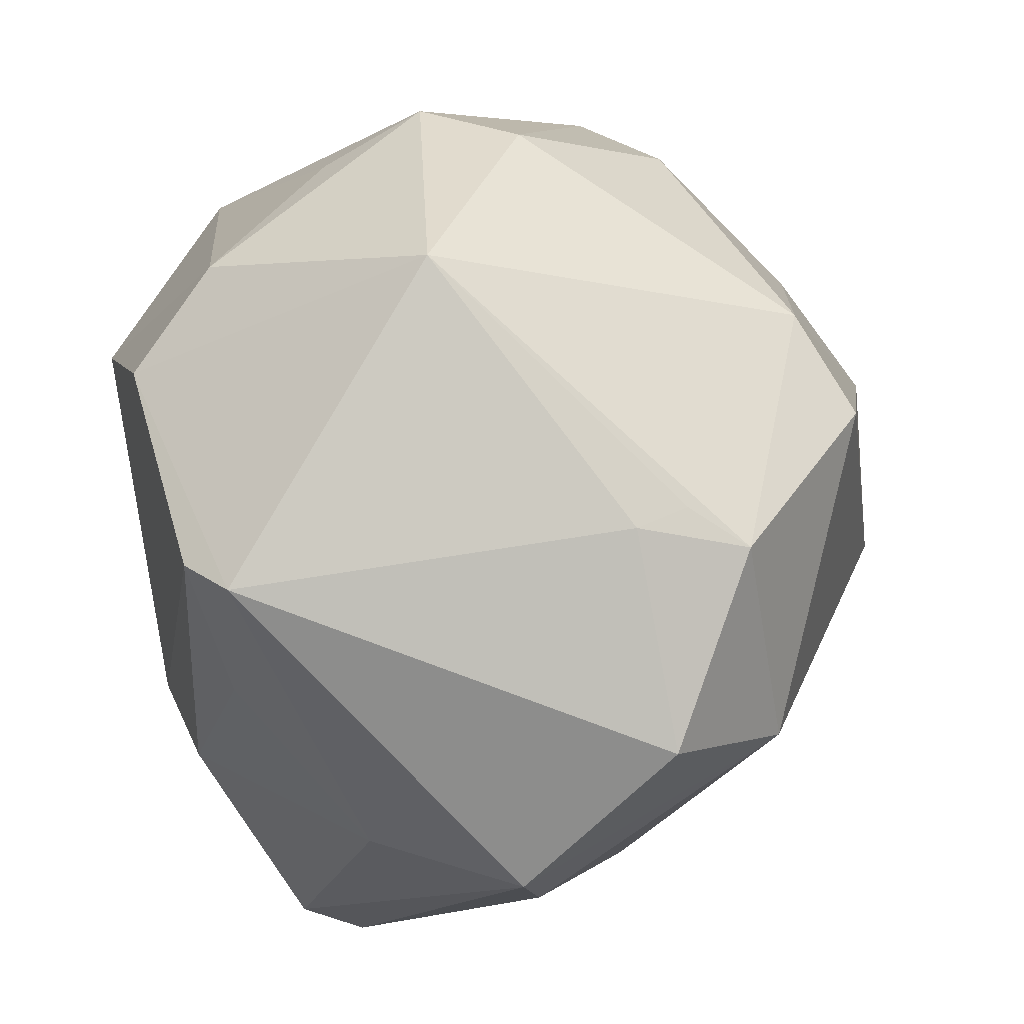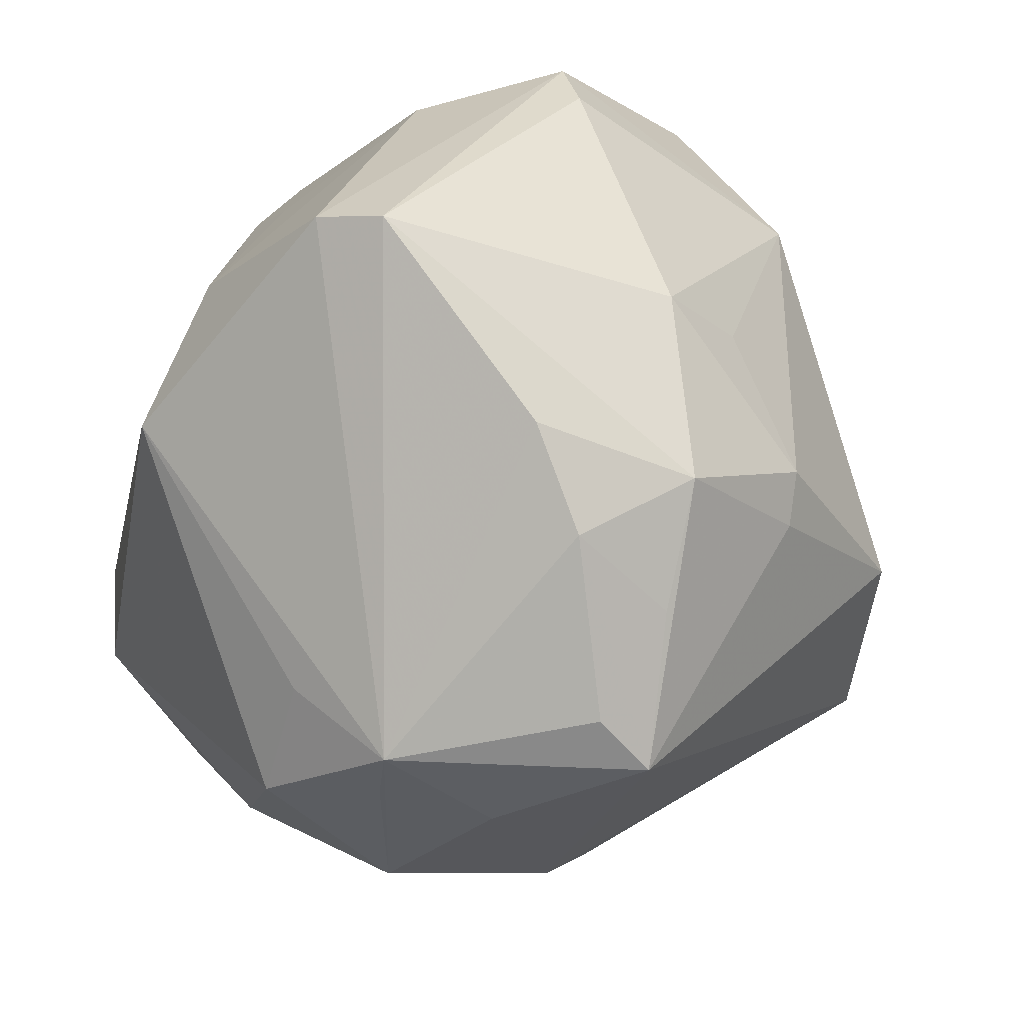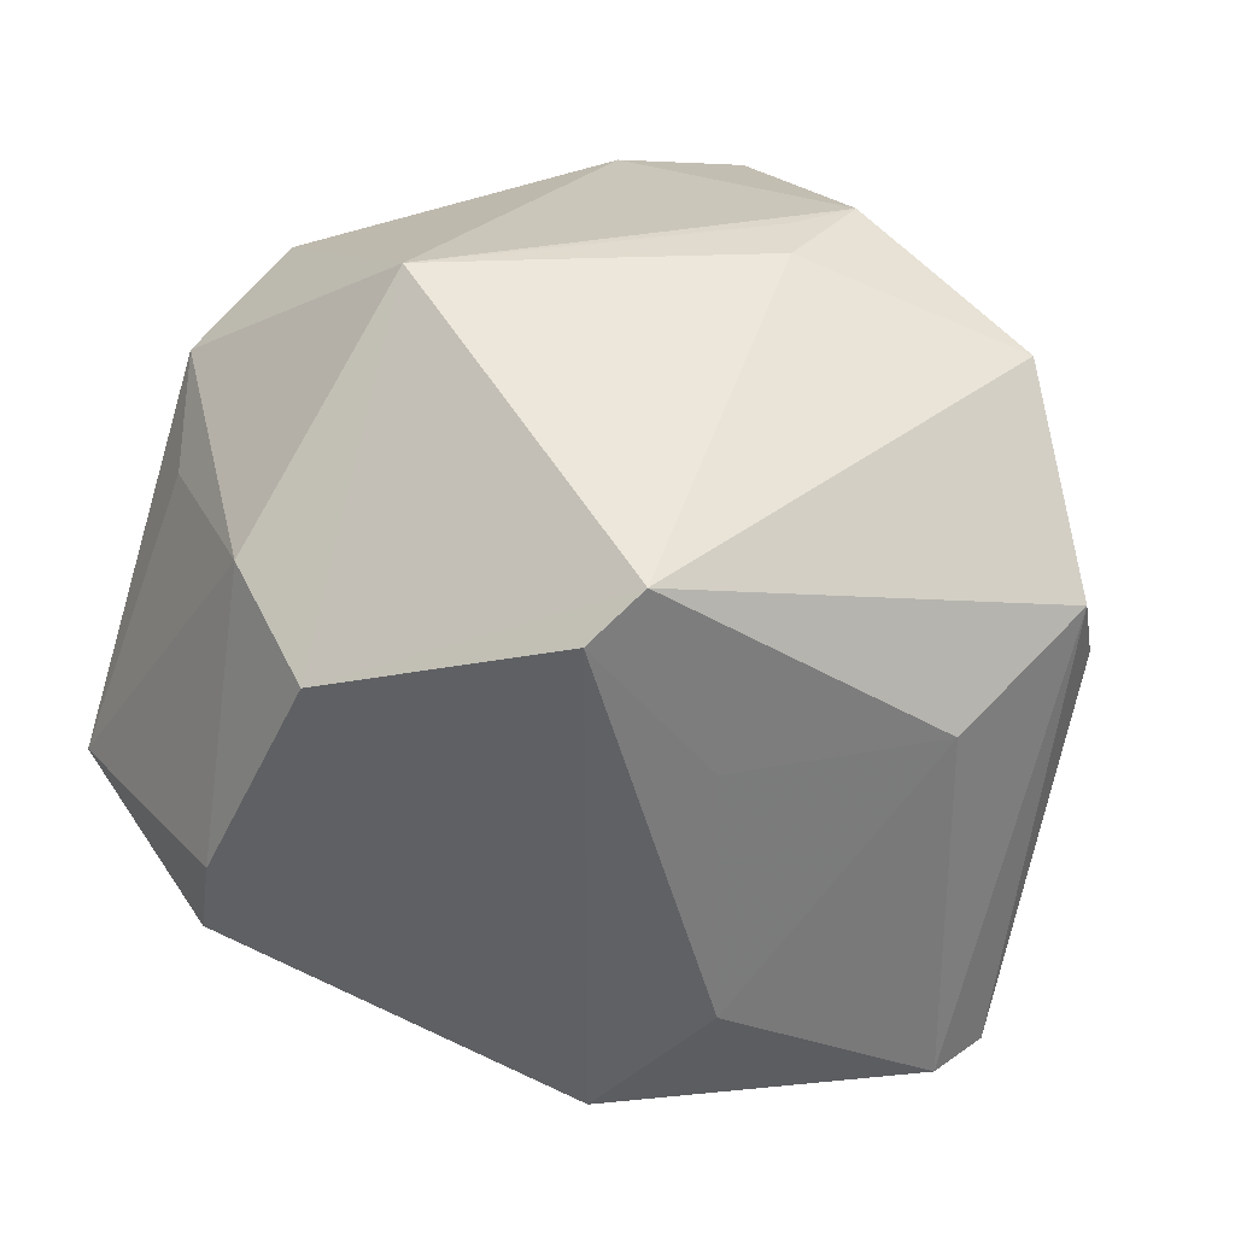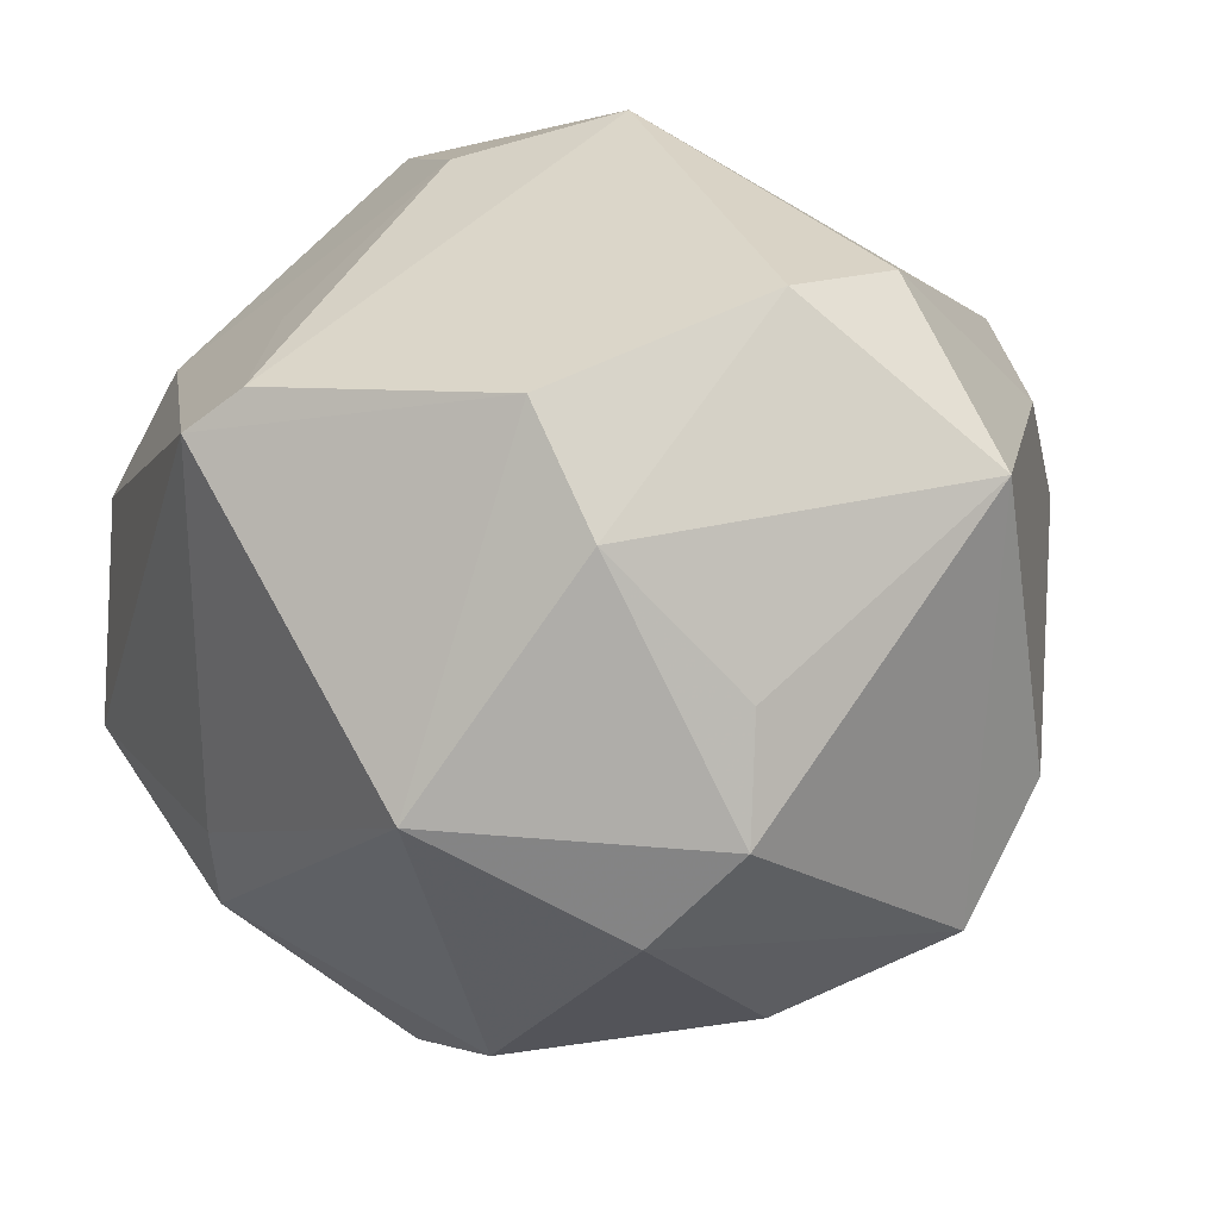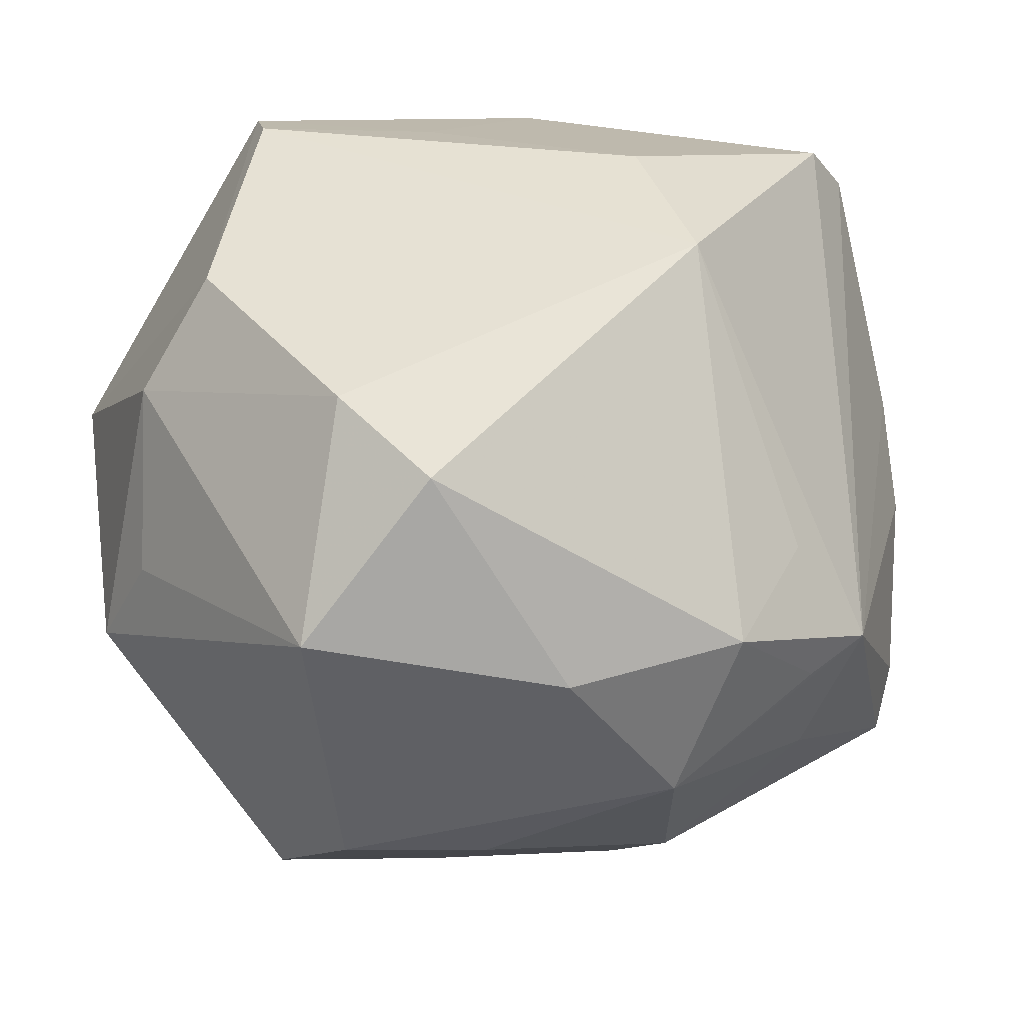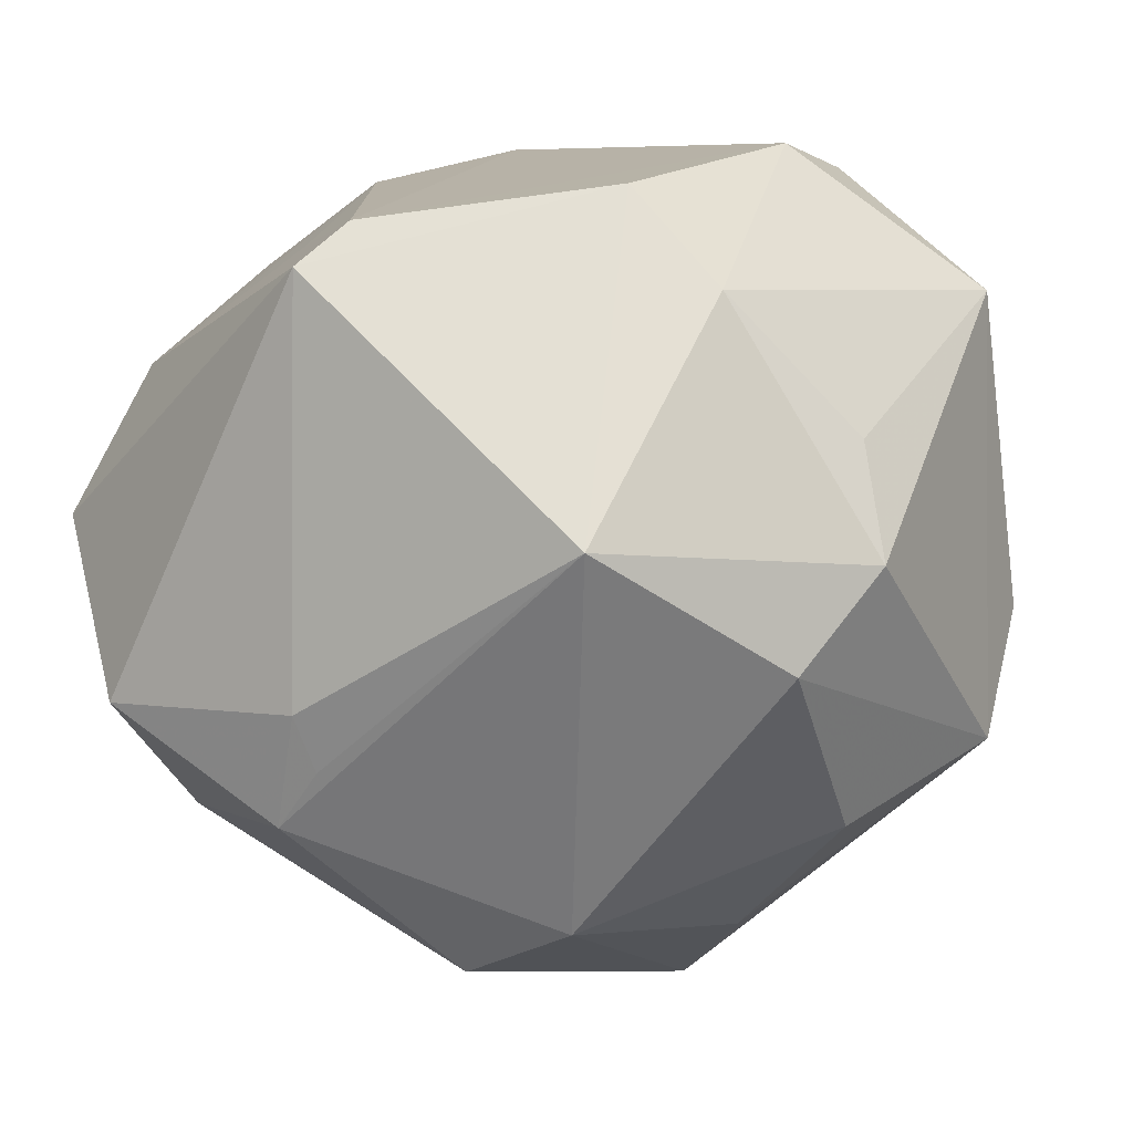
<metadata>
{"format":"obj","ext":"obj","renderer":"f3d","projection":"perspective","resolution":1024,"background":"white","views":[{"elev":77.6,"azim":80.7,"up":"+Y"},{"elev":-54.6,"azim":74.9,"up":"+Y"},{"elev":49.0,"azim":17.6,"up":"+Y"},{"elev":30.0,"azim":-138.6,"up":"+Z"},{"elev":53.1,"azim":-58.1,"up":"+Z"},{"elev":5.3,"azim":-161.3,"up":"+Z"}]}
</metadata>
<code>
v 0.05162 0.01623 0.001578
v -0.01947 0.0504 0.003006
v -0.009974 -0.05012 0.009943
v -0.03748 0.03579 -0.01046
v 0.02492 -0.004247 0.04178
v -0.02824 0.03193 0.02886
v 0.0145 0.04499 -0.01546
v 0.03385 -0.03647 -0.01609
v 0.05071 0.02482 0.00337
v 0.02778 -0.04391 -0.003862
v 0.03662 -0.03659 0.003492
v 0.01406 0.04489 0.03119
v -0.0106 -0.05017 -0.003931
v -0.02744 0.00351 0.04517
v -0.03376 -0.03082 0.02216
v -0.01809 -0.0444 0.02231
v 0.02081 -0.045 -0.01628
v -0.0302 -0.01048 0.04296
v -0.02599 -0.04064 -0.0151
v 0.03735 0.02056 -0.03001
v -0.01134 0.03022 -0.04003
v 0.009621 -0.05323 -0.01141
v 0.04573 -0.01857 0.03207
v -0.04869 -0.004905 0.02883
v 0.03966 0.03754 -0.01618
v 0.005067 -0.05446 -0.01847
v 0.04211 0.02129 0.02053
v 0.01263 0.04306 -0.02176
v -0.04145 0.02443 0.01339
v 0.01274 -0.01944 0.04613
v -0.04493 0.02912 0.0006411
v -0.02774 -0.03421 -0.02033
v -0.02926 -0.04277 0.004524
v -0.04109 -0.02392 -0.009818
v -0.02279 0.005005 -0.04315
v 0.001456 0.02841 -0.04537
v -0.002607 -0.05302 0.01106
v -0.002909 -0.04334 0.02225
v -0.01728 0.02935 0.03992
v 0.01803 0.041 -0.02826
v 0.04522 -0.01679 -0.0108
v 0.02901 -0.0227 -0.03127
v 0.02401 -0.02695 -0.03168
v 0.0219 0.0237 0.03375
v 0.01036 -0.01206 -0.05016
v -0.05125 -0.01036 -0.007235
v -0.03819 0.01716 -0.02889
v 0.009513 0.04041 0.03605
v 0.04924 -0.02108 0.02489
v -0.01161 -0.0114 -0.05312
v 0.03894 -0.0117 -0.02078
v -0.05044 0.000553 -0.02107
v -0.03845 -0.01471 -0.0244
f 24 29 31
f 50 21 36
f 22 37 26
f 43 8 26
f 14 24 18
f 16 30 18
f 18 30 14
f 15 24 46
f 16 18 15
f 15 18 24
f 52 34 46
f 52 24 31
f 46 24 52
f 35 21 50
f 35 47 21
f 50 52 35
f 35 52 47
f 23 37 49
f 23 30 37
f 16 37 38
f 38 30 16
f 37 30 38
f 7 12 25
f 7 2 12
f 21 47 4
f 4 2 21
f 31 2 4
f 4 52 31
f 47 52 4
f 12 2 39
f 11 8 49
f 49 37 11
f 10 22 26
f 8 11 10
f 37 22 10
f 10 11 37
f 45 26 50
f 45 43 26
f 50 36 45
f 20 45 36
f 26 37 13
f 33 15 46
f 46 34 33
f 16 15 33
f 33 13 37
f 53 52 50
f 34 52 53
f 44 27 12
f 27 23 9
f 49 1 9
f 9 23 49
f 9 20 25
f 1 20 9
f 25 12 9
f 12 27 9
f 21 2 40
f 40 36 21
f 40 7 25
f 25 20 40
f 40 20 36
f 6 39 2
f 31 29 6
f 6 2 31
f 29 24 6
f 6 24 14
f 14 39 6
f 12 39 48
f 48 44 12
f 14 30 48
f 48 39 14
f 26 8 17
f 17 10 26
f 8 10 17
f 8 43 42
f 43 45 42
f 45 20 42
f 3 37 16
f 16 33 3
f 3 33 37
f 19 33 34
f 50 26 19
f 26 13 19
f 13 33 19
f 5 23 27
f 27 44 5
f 44 48 5
f 30 23 5
f 5 48 30
f 2 7 28
f 28 40 2
f 7 40 28
f 8 42 41
f 49 8 41
f 41 1 49
f 41 20 1
f 34 53 32
f 32 19 34
f 32 53 50
f 50 19 32
f 51 42 20
f 20 41 51
f 51 41 42

</code>
